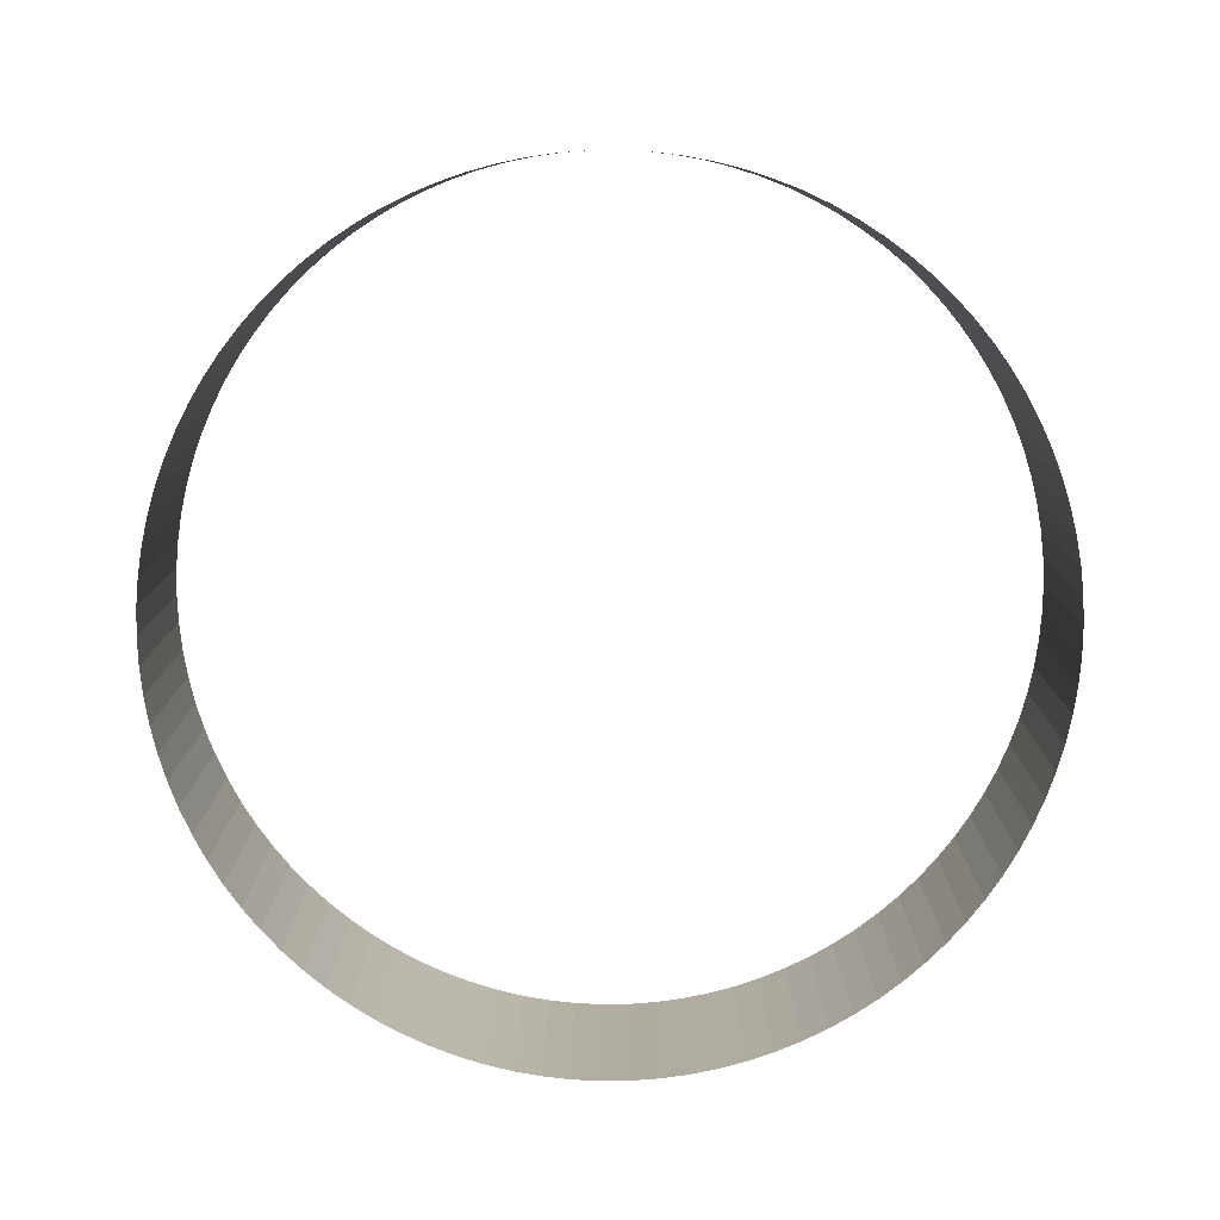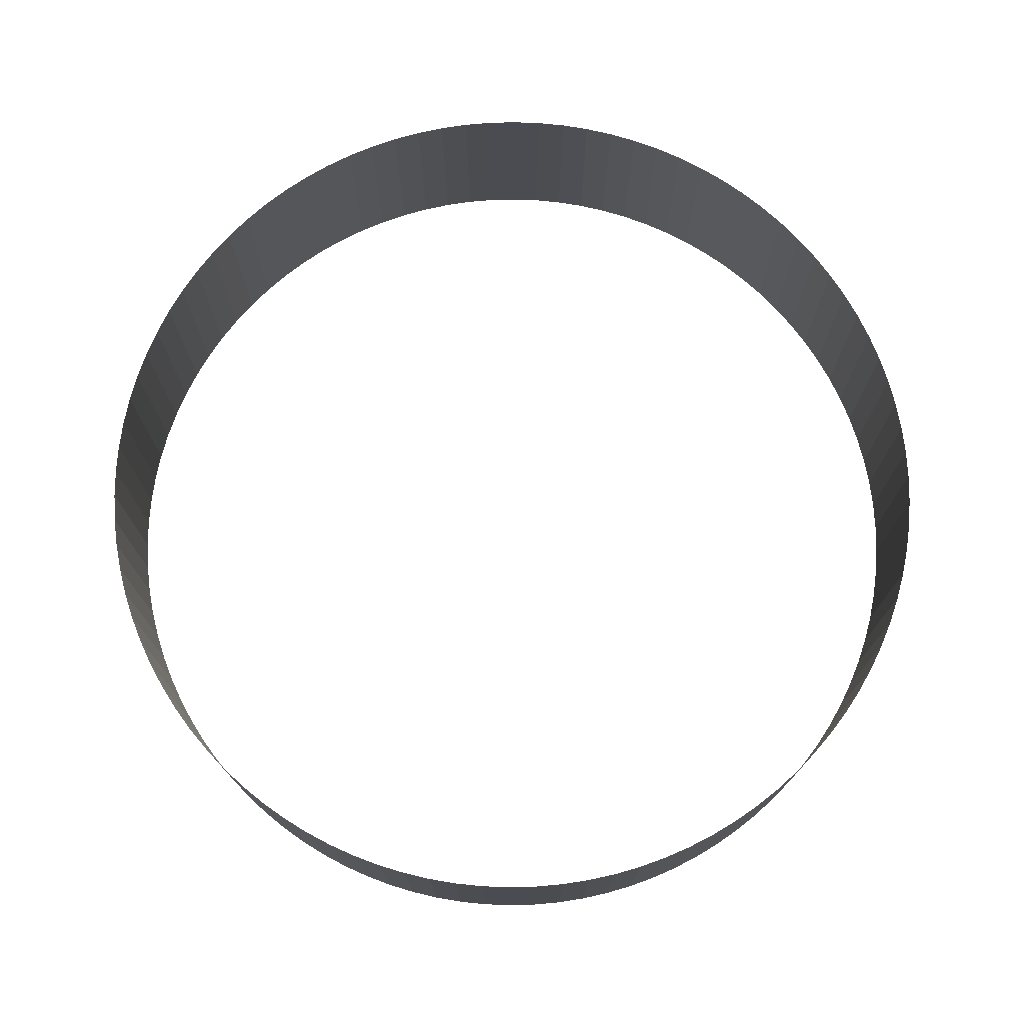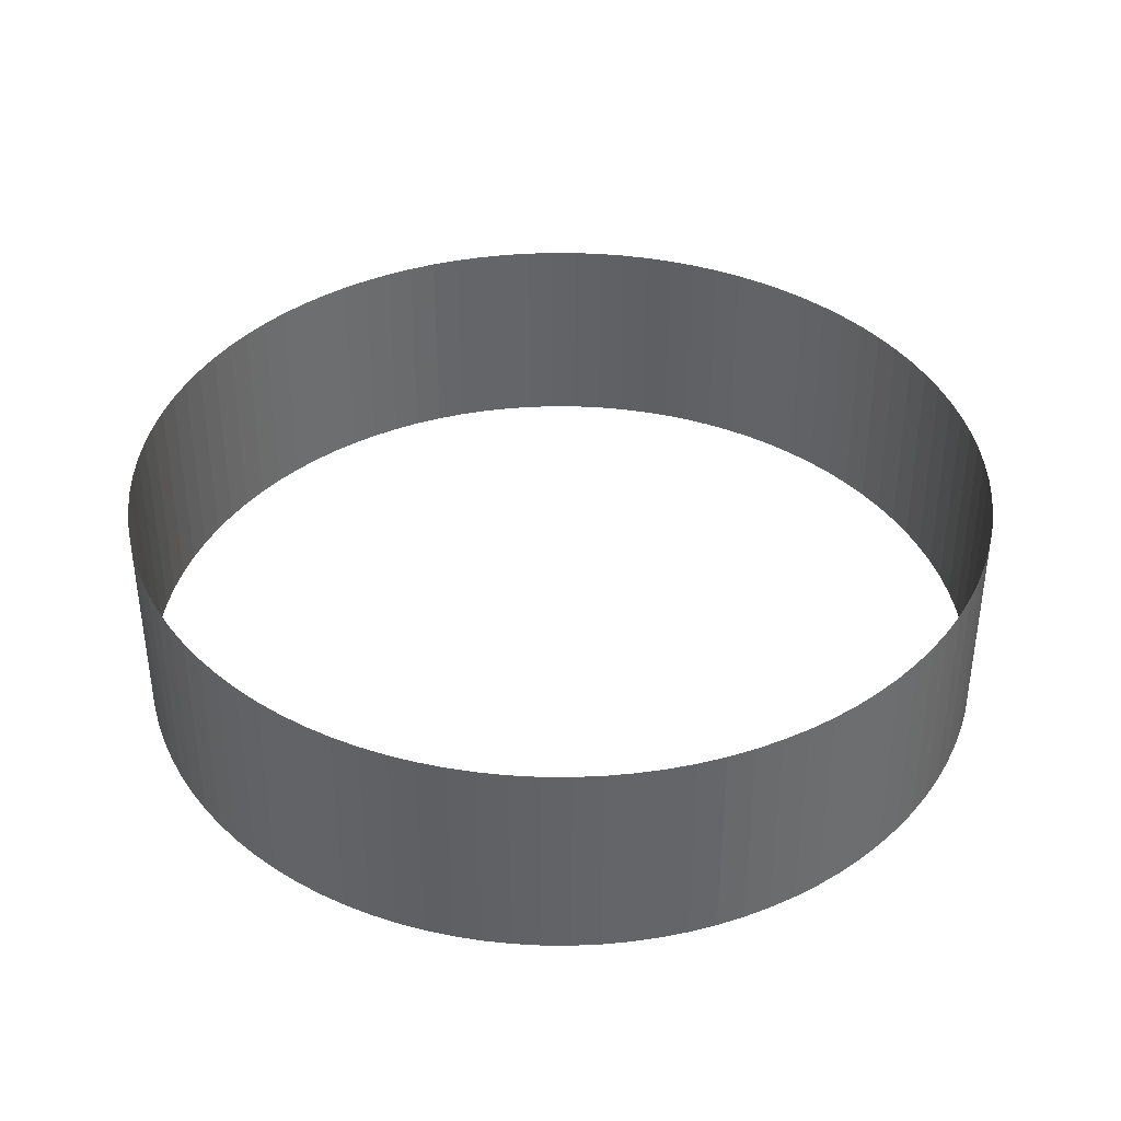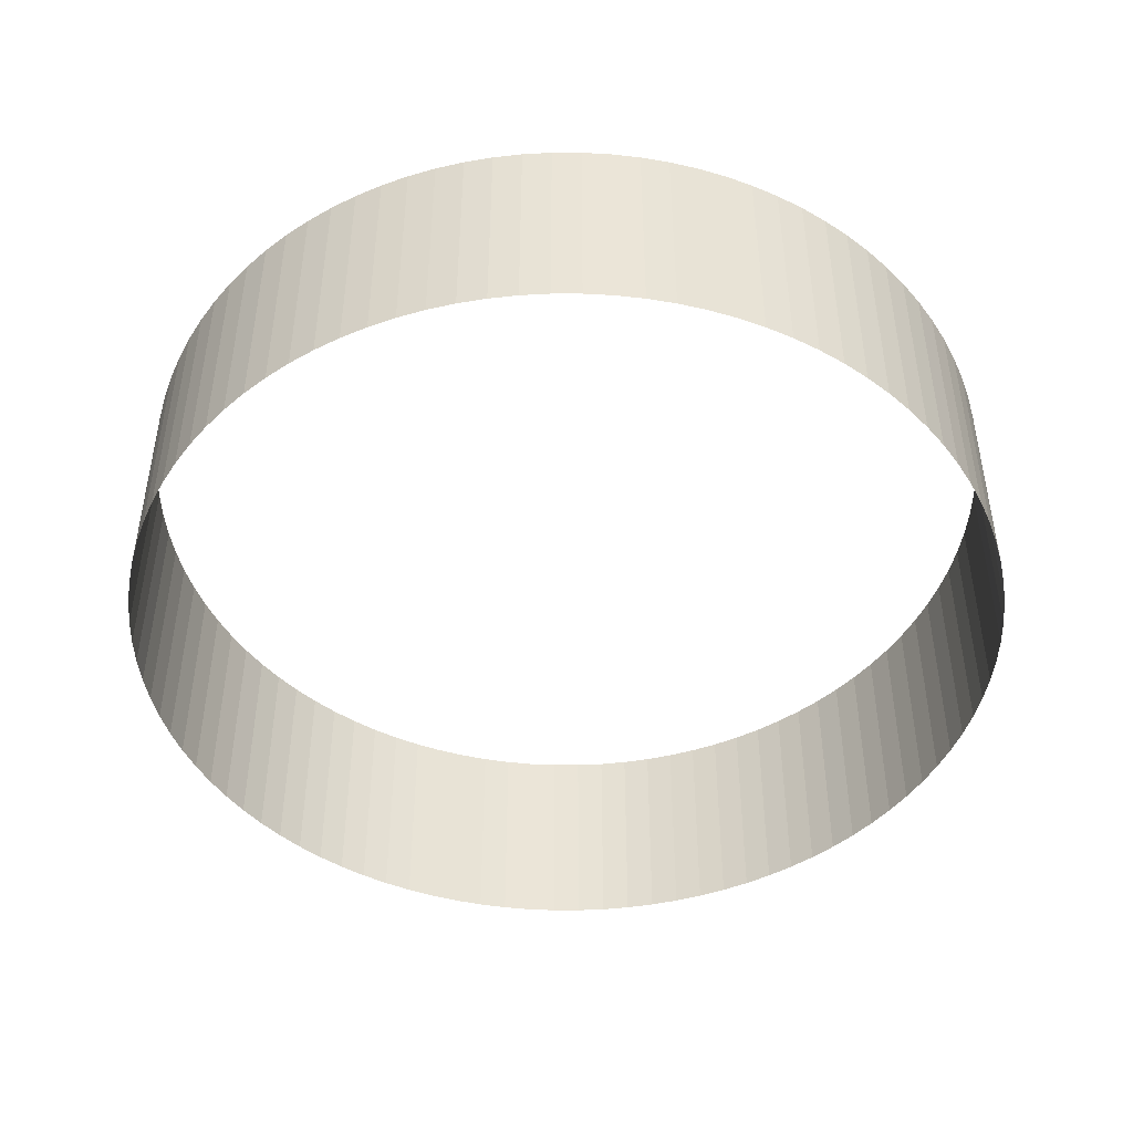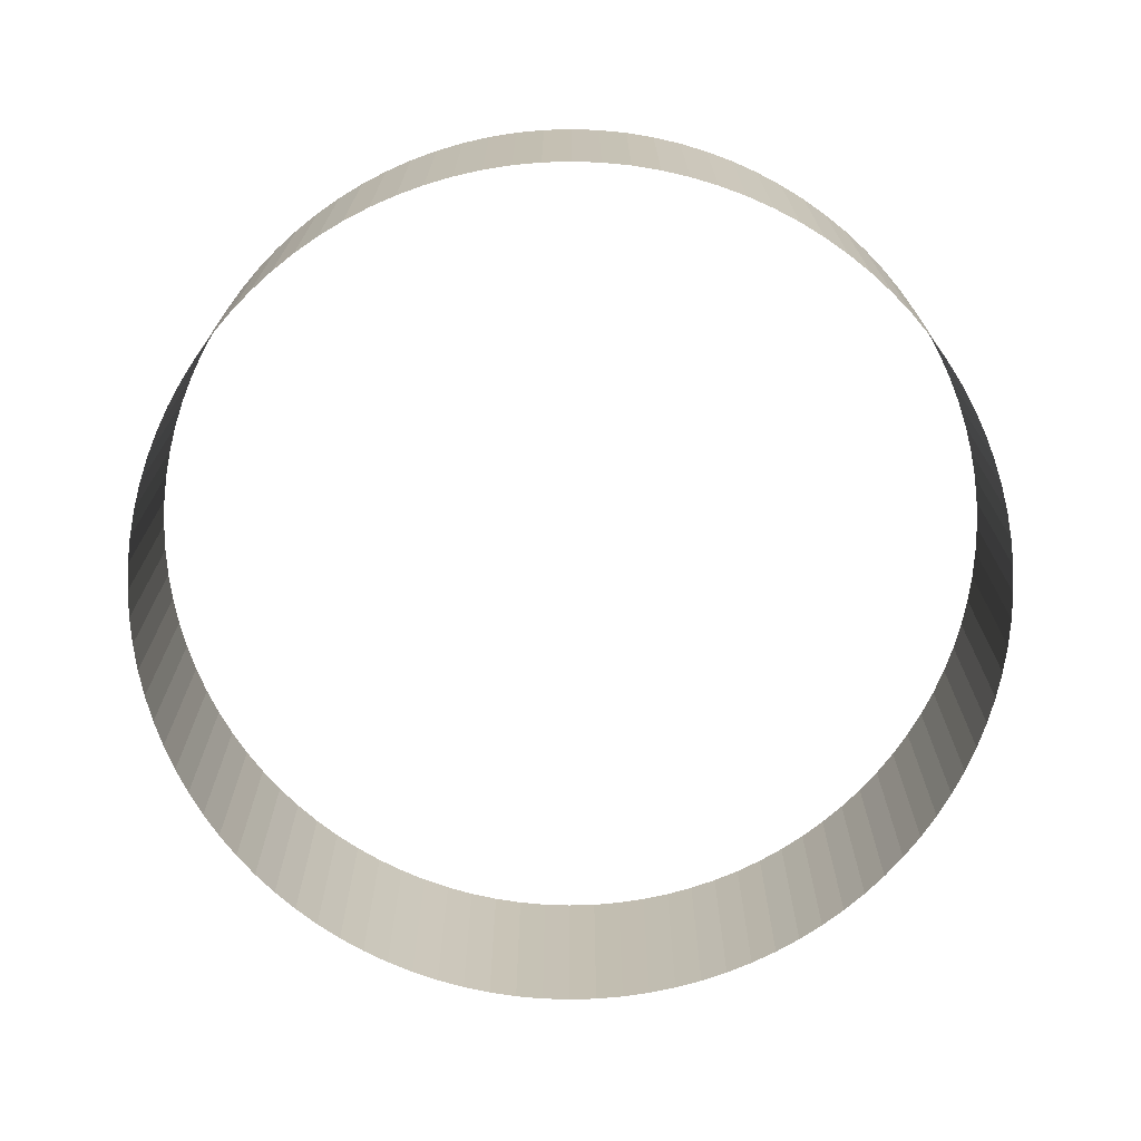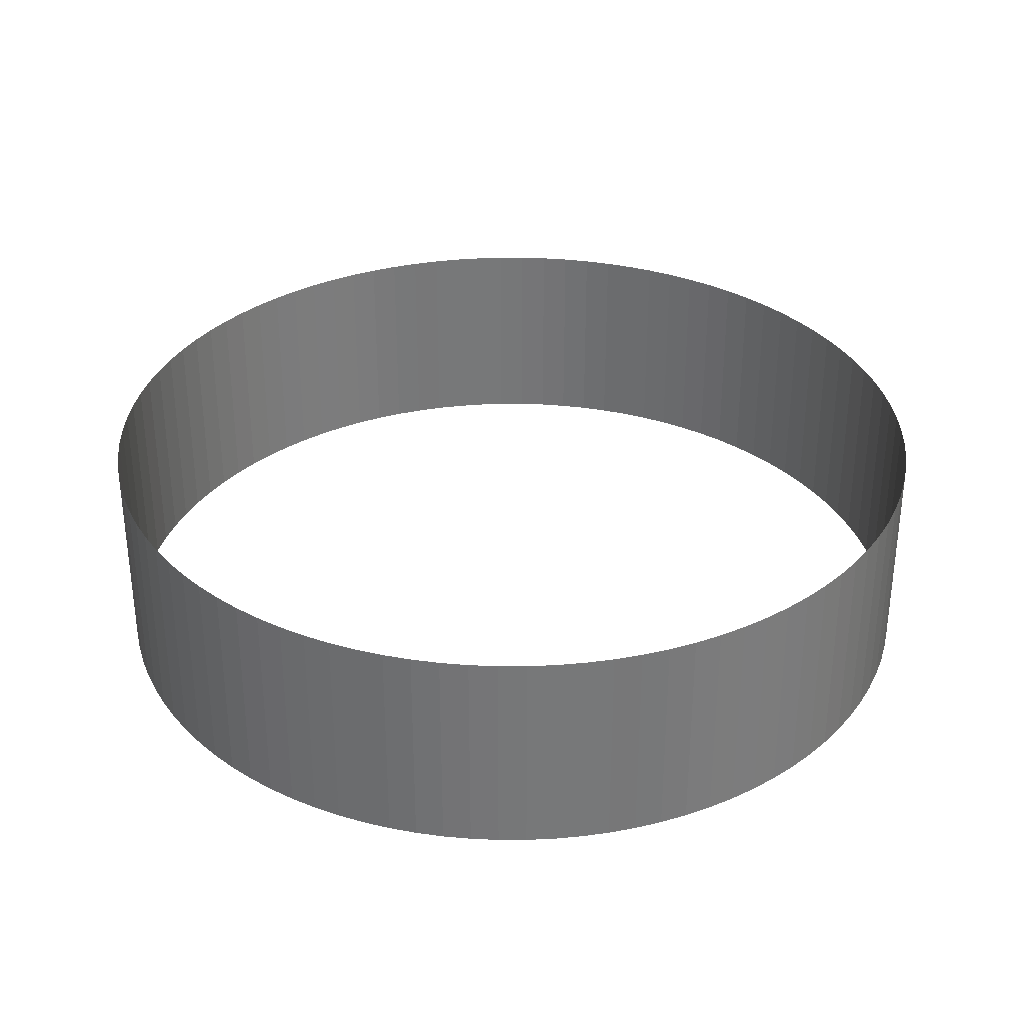
<metadata>
{"format":"obj","ext":"obj","renderer":"f3d","projection":"perspective","resolution":1024,"background":"white","views":[{"elev":-79.6,"azim":-122.4,"up":"+Y"},{"elev":74.6,"azim":-84.1,"up":"+Y"},{"elev":38.9,"azim":75.8,"up":"+Y"},{"elev":-46.1,"azim":170.8,"up":"+Y"},{"elev":-71.6,"azim":36.6,"up":"+Y"},{"elev":33.0,"azim":-1.9,"up":"+Y"}]}
</metadata>
<code>
o Cylinder
v 0 -0.05 -0.2
v 0 0.05 -0.2
v 0.01281 -0.05 -0.1996
v 0.01281 0.05 -0.1996
v 0.02558 -0.05 -0.1984
v 0.02558 0.05 -0.1984
v 0.03823 -0.05 -0.1963
v 0.03823 0.05 -0.1963
v 0.05073 -0.05 -0.1935
v 0.05073 0.05 -0.1935
v 0.06302 -0.05 -0.1898
v 0.06302 0.05 -0.1898
v 0.07505 -0.05 -0.1854
v 0.07505 0.05 -0.1854
v 0.08678 -0.05 -0.1802
v 0.08678 0.05 -0.1802
v 0.09814 -0.05 -0.1743
v 0.09814 0.05 -0.1743
v 0.1091 -0.05 -0.1676
v 0.1091 0.05 -0.1676
v 0.1196 -0.05 -0.1603
v 0.1196 0.05 -0.1603
v 0.1296 -0.05 -0.1523
v 0.1296 0.05 -0.1523
v 0.1391 -0.05 -0.1437
v 0.1391 0.05 -0.1437
v 0.1481 -0.05 -0.1345
v 0.1481 0.05 -0.1345
v 0.1564 -0.05 -0.1247
v 0.1564 0.05 -0.1247
v 0.164 -0.05 -0.1144
v 0.164 0.05 -0.1144
v 0.171 -0.05 -0.1037
v 0.171 0.05 -0.1037
v 0.1773 -0.05 -0.09251
v 0.1773 0.05 -0.09251
v 0.1829 -0.05 -0.08096
v 0.1829 0.05 -0.08096
v 0.1877 -0.05 -0.06907
v 0.1877 0.05 -0.06907
v 0.1917 -0.05 -0.05691
v 0.1917 0.05 -0.05691
v 0.195 -0.05 -0.0445
v 0.195 0.05 -0.0445
v 0.1974 -0.05 -0.03192
v 0.1974 0.05 -0.03192
v 0.1991 -0.05 -0.0192
v 0.1991 0.05 -0.0192
v 0.1999 -0.05 -0.00641
v 0.1999 0.05 -0.00641
v 0.1999 -0.05 0.00641
v 0.1999 0.05 0.00641
v 0.1991 -0.05 0.0192
v 0.1991 0.05 0.0192
v 0.1974 -0.05 0.03192
v 0.1974 0.05 0.03192
v 0.195 -0.05 0.0445
v 0.195 0.05 0.0445
v 0.1917 -0.05 0.0569
v 0.1917 0.05 0.0569
v 0.1877 -0.05 0.06907
v 0.1877 0.05 0.06907
v 0.1829 -0.05 0.08096
v 0.1829 0.05 0.08096
v 0.1773 -0.05 0.09251
v 0.1773 0.05 0.09251
v 0.171 -0.05 0.1037
v 0.171 0.05 0.1037
v 0.164 -0.05 0.1144
v 0.164 0.05 0.1144
v 0.1564 -0.05 0.1247
v 0.1564 0.05 0.1247
v 0.1481 -0.05 0.1345
v 0.1481 0.05 0.1345
v 0.1391 -0.05 0.1437
v 0.1391 0.05 0.1437
v 0.1296 -0.05 0.1523
v 0.1296 0.05 0.1523
v 0.1196 -0.05 0.1603
v 0.1196 0.05 0.1603
v 0.1091 -0.05 0.1676
v 0.1091 0.05 0.1676
v 0.09814 -0.05 0.1743
v 0.09814 0.05 0.1743
v 0.08678 -0.05 0.1802
v 0.08678 0.05 0.1802
v 0.07505 -0.05 0.1854
v 0.07505 0.05 0.1854
v 0.06302 -0.05 0.1898
v 0.06302 0.05 0.1898
v 0.05073 -0.05 0.1935
v 0.05073 0.05 0.1935
v 0.03823 -0.05 0.1963
v 0.03823 0.05 0.1963
v 0.02558 -0.05 0.1984
v 0.02558 0.05 0.1984
v 0.01281 -0.05 0.1996
v 0.01281 0.05 0.1996
v 0 -0.05 0.2
v 0 0.05 0.2
v -0.01281 -0.05 0.1996
v -0.01281 0.05 0.1996
v -0.02558 -0.05 0.1984
v -0.02558 0.05 0.1984
v -0.03823 -0.05 0.1963
v -0.03823 0.05 0.1963
v -0.05073 -0.05 0.1935
v -0.05073 0.05 0.1935
v -0.06302 -0.05 0.1898
v -0.06302 0.05 0.1898
v -0.07505 -0.05 0.1854
v -0.07505 0.05 0.1854
v -0.08678 -0.05 0.1802
v -0.08678 0.05 0.1802
v -0.09814 -0.05 0.1743
v -0.09814 0.05 0.1743
v -0.1091 -0.05 0.1676
v -0.1091 0.05 0.1676
v -0.1196 -0.05 0.1603
v -0.1196 0.05 0.1603
v -0.1296 -0.05 0.1523
v -0.1296 0.05 0.1523
v -0.1391 -0.05 0.1437
v -0.1391 0.05 0.1437
v -0.1481 -0.05 0.1345
v -0.1481 0.05 0.1345
v -0.1564 -0.05 0.1247
v -0.1564 0.05 0.1247
v -0.164 -0.05 0.1144
v -0.164 0.05 0.1144
v -0.171 -0.05 0.1037
v -0.171 0.05 0.1037
v -0.1773 -0.05 0.09251
v -0.1773 0.05 0.09251
v -0.1829 -0.05 0.08096
v -0.1829 0.05 0.08096
v -0.1877 -0.05 0.06907
v -0.1877 0.05 0.06907
v -0.1917 -0.05 0.05691
v -0.1917 0.05 0.05691
v -0.195 -0.05 0.04451
v -0.195 0.05 0.04451
v -0.1974 -0.05 0.03192
v -0.1974 0.05 0.03192
v -0.1991 -0.05 0.0192
v -0.1991 0.05 0.0192
v -0.1999 -0.05 0.006411
v -0.1999 0.05 0.006411
v -0.1999 -0.05 -0.00641
v -0.1999 0.05 -0.00641
v -0.1991 -0.05 -0.0192
v -0.1991 0.05 -0.0192
v -0.1974 -0.05 -0.03192
v -0.1974 0.05 -0.03192
v -0.195 -0.05 -0.0445
v -0.195 0.05 -0.0445
v -0.1917 -0.05 -0.0569
v -0.1917 0.05 -0.0569
v -0.1877 -0.05 -0.06907
v -0.1877 0.05 -0.06907
v -0.1829 -0.05 -0.08096
v -0.1829 0.05 -0.08096
v -0.1773 -0.05 -0.09251
v -0.1773 0.05 -0.09251
v -0.171 -0.05 -0.1037
v -0.171 0.05 -0.1037
v -0.164 -0.05 -0.1144
v -0.164 0.05 -0.1144
v -0.1564 -0.05 -0.1247
v -0.1564 0.05 -0.1247
v -0.1481 -0.05 -0.1345
v -0.1481 0.05 -0.1345
v -0.1391 -0.05 -0.1437
v -0.1391 0.05 -0.1437
v -0.1296 -0.05 -0.1523
v -0.1296 0.05 -0.1523
v -0.1196 -0.05 -0.1603
v -0.1196 0.05 -0.1603
v -0.1091 -0.05 -0.1676
v -0.1091 0.05 -0.1676
v -0.09814 -0.05 -0.1743
v -0.09814 0.05 -0.1743
v -0.08678 -0.05 -0.1802
v -0.08678 0.05 -0.1802
v -0.07505 -0.05 -0.1854
v -0.07505 0.05 -0.1854
v -0.06302 -0.05 -0.1898
v -0.06302 0.05 -0.1898
v -0.05073 -0.05 -0.1935
v -0.05073 0.05 -0.1935
v -0.03823 -0.05 -0.1963
v -0.03823 0.05 -0.1963
v -0.02558 -0.05 -0.1984
v -0.02558 0.05 -0.1984
v -0.01282 -0.05 -0.1996
v -0.01282 0.05 -0.1996
f 1 2 4 3
f 3 4 6 5
f 5 6 8 7
f 7 8 10 9
f 9 10 12 11
f 11 12 14 13
f 13 14 16 15
f 15 16 18 17
f 17 18 20 19
f 19 20 22 21
f 21 22 24 23
f 23 24 26 25
f 25 26 28 27
f 27 28 30 29
f 29 30 32 31
f 31 32 34 33
f 33 34 36 35
f 35 36 38 37
f 37 38 40 39
f 39 40 42 41
f 41 42 44 43
f 43 44 46 45
f 45 46 48 47
f 47 48 50 49
f 49 50 52 51
f 51 52 54 53
f 53 54 56 55
f 55 56 58 57
f 57 58 60 59
f 59 60 62 61
f 61 62 64 63
f 63 64 66 65
f 65 66 68 67
f 67 68 70 69
f 69 70 72 71
f 71 72 74 73
f 73 74 76 75
f 75 76 78 77
f 77 78 80 79
f 79 80 82 81
f 81 82 84 83
f 83 84 86 85
f 85 86 88 87
f 87 88 90 89
f 89 90 92 91
f 91 92 94 93
f 93 94 96 95
f 95 96 98 97
f 97 98 100 99
f 99 100 102 101
f 101 102 104 103
f 103 104 106 105
f 105 106 108 107
f 107 108 110 109
f 109 110 112 111
f 111 112 114 113
f 113 114 116 115
f 115 116 118 117
f 117 118 120 119
f 119 120 122 121
f 121 122 124 123
f 123 124 126 125
f 125 126 128 127
f 127 128 130 129
f 129 130 132 131
f 131 132 134 133
f 133 134 136 135
f 135 136 138 137
f 137 138 140 139
f 139 140 142 141
f 141 142 144 143
f 143 144 146 145
f 145 146 148 147
f 147 148 150 149
f 149 150 152 151
f 151 152 154 153
f 153 154 156 155
f 155 156 158 157
f 157 158 160 159
f 159 160 162 161
f 161 162 164 163
f 163 164 166 165
f 165 166 168 167
f 167 168 170 169
f 169 170 172 171
f 171 172 174 173
f 173 174 176 175
f 175 176 178 177
f 177 178 180 179
f 179 180 182 181
f 181 182 184 183
f 183 184 186 185
f 185 186 188 187
f 187 188 190 189
f 189 190 192 191
f 191 192 194 193
f 193 194 196 195
f 195 196 2 1

</code>
